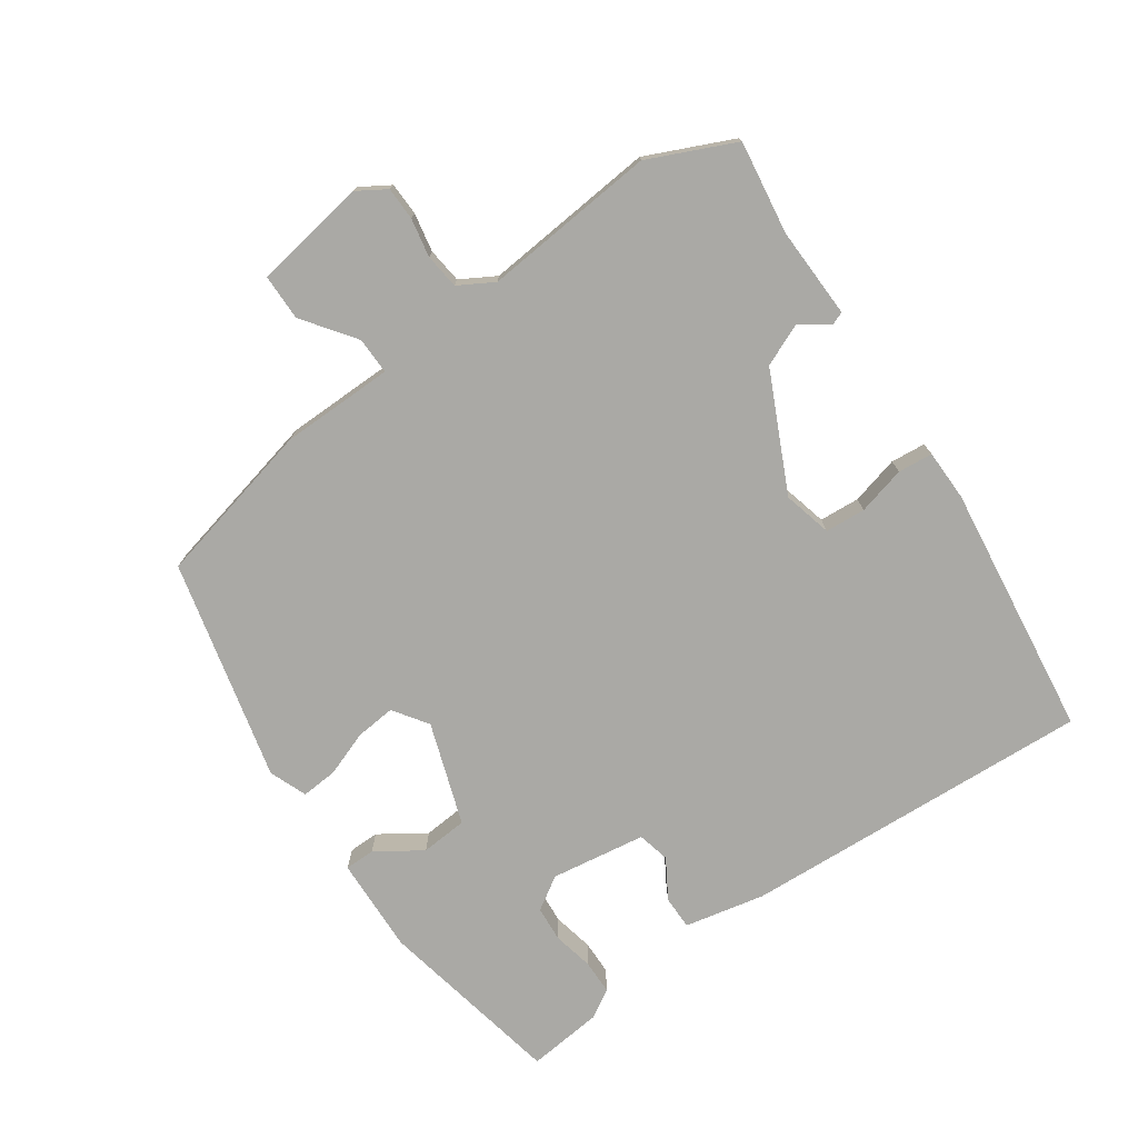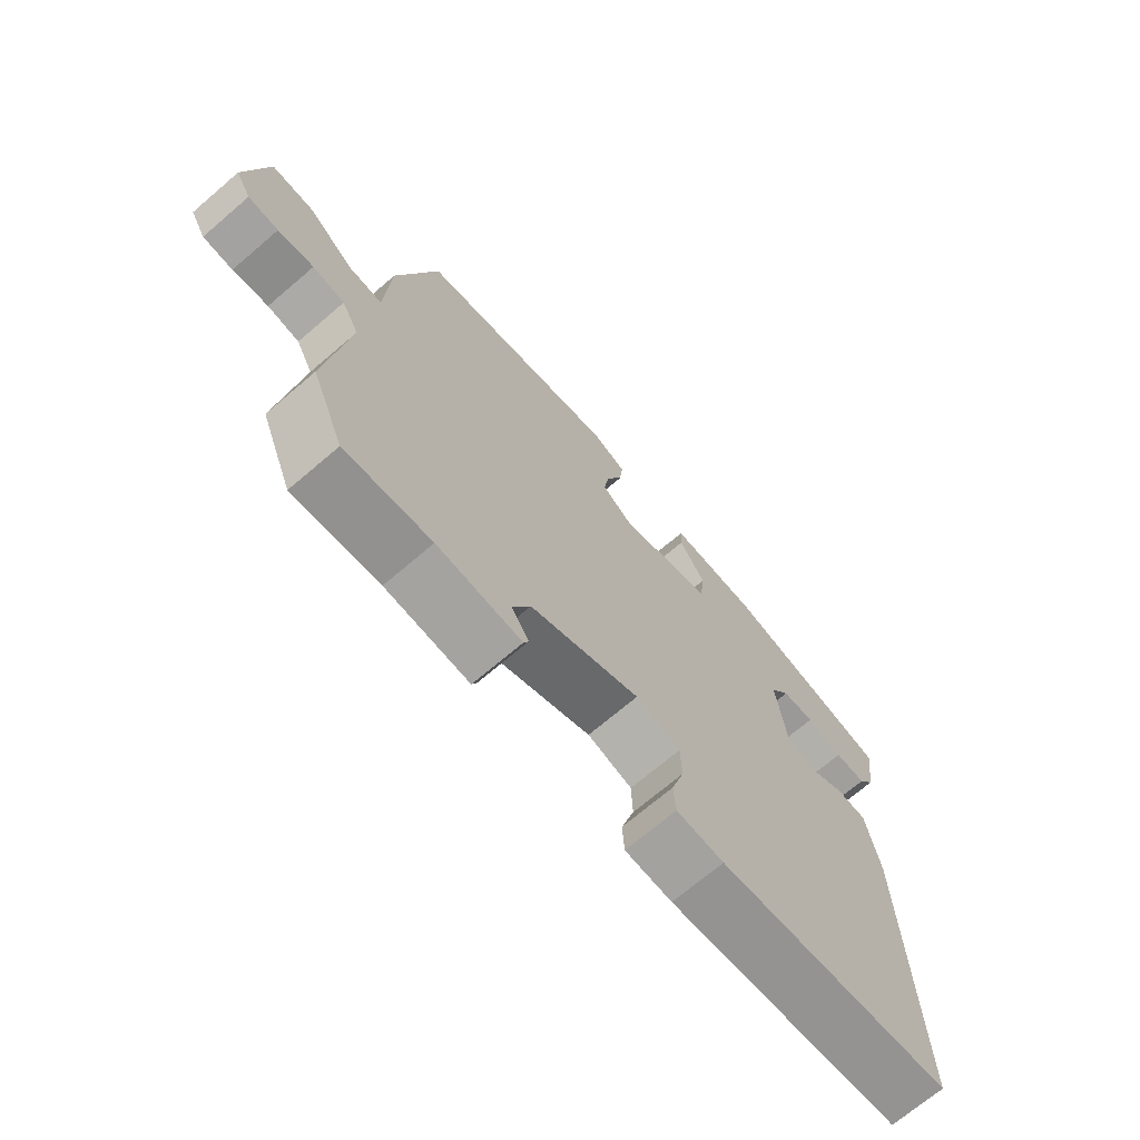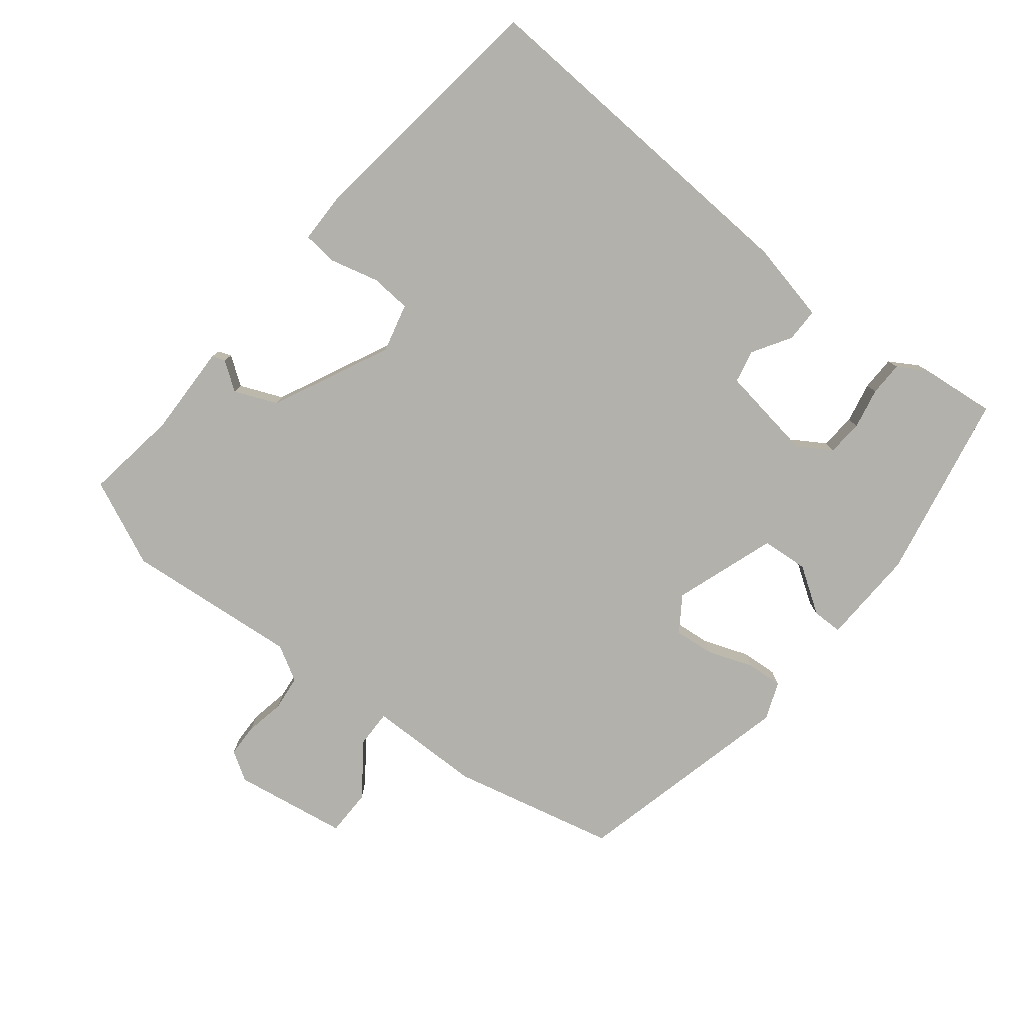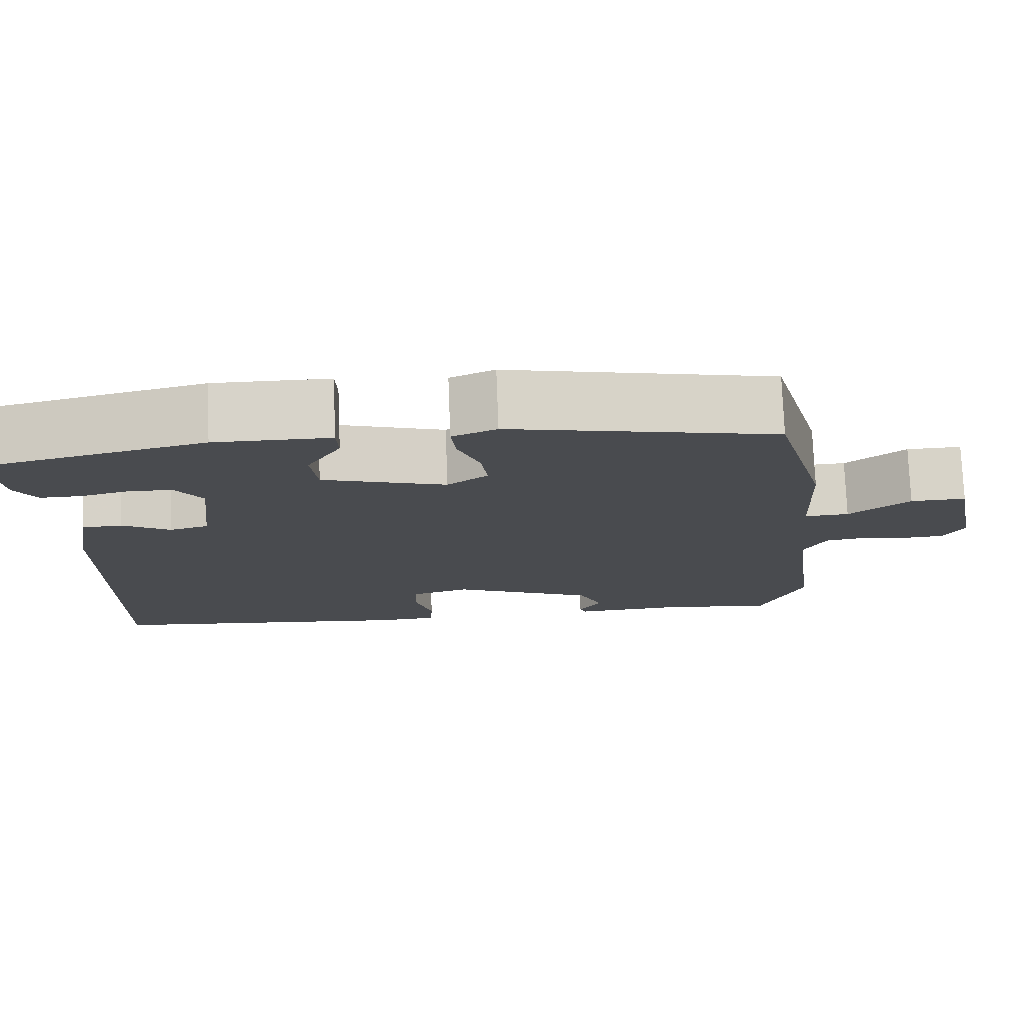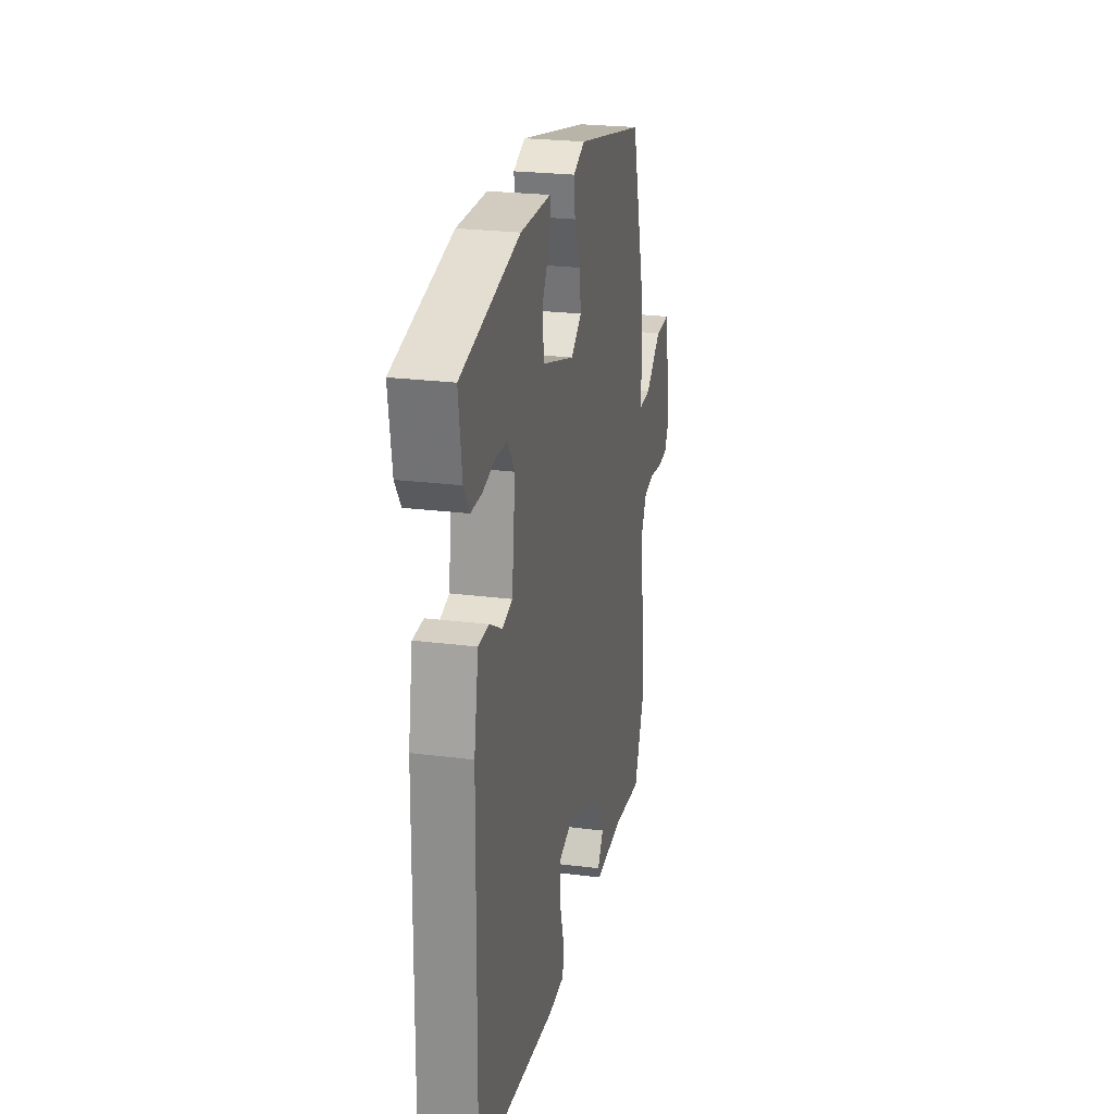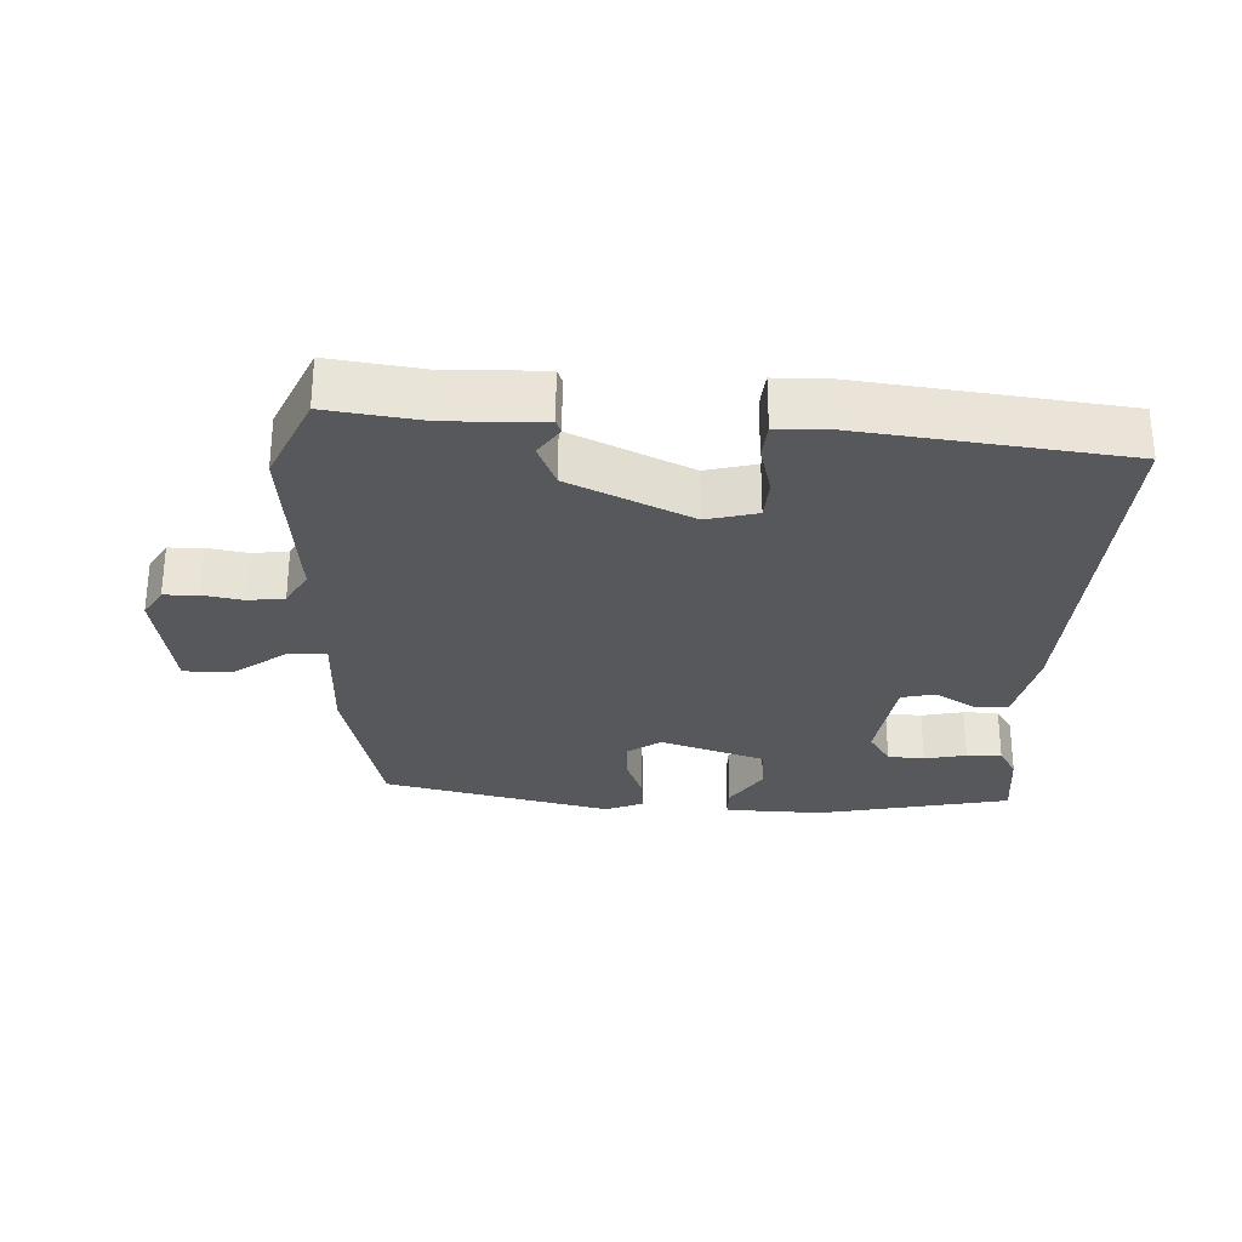
<metadata>
{"format":"obj","ext":"obj","renderer":"f3d","projection":"perspective","resolution":1024,"background":"white","views":[{"elev":-75.4,"azim":122.7,"up":"+Y"},{"elev":-70.4,"azim":130.5,"up":"+Z"},{"elev":-79.0,"azim":-130.7,"up":"+Y"},{"elev":76.1,"azim":-2.2,"up":"+Z"},{"elev":24.1,"azim":-78.0,"up":"+Z"},{"elev":-28.7,"azim":175.7,"up":"+Y"}]}
</metadata>
<code>
v 0.541 0.07 -0.398
v 0.488 0.07 -0.528
v 0.349 0.07 -0.513
v 0.213 0.07 -0.522
v 0.205 0.07 -0.503
v 0.233 0.07 -0.46
v 0.204 0.07 -0.398
v 0.027 0.07 -0.322
v -0.045 0.07 -0.343
v -0.047 0.07 -0.403
v -0.026 0.07 -0.474
v -0.029 0.07 -0.526
v -0.105 0.07 -0.53
v -0.484 0.07 -0.496
v -0.475 0.07 0.028
v -0.454 0.07 0.148
v -0.404 0.07 0.15
v -0.345 0.07 0.117
v -0.297 0.07 0.13
v -0.281 0.07 0.272
v -0.314 0.07 0.32
v -0.367 0.07 0.322
v -0.427 0.07 0.307
v -0.478 0.07 0.306
v -0.505 0.07 0.347
v -0.521 0.07 0.459
v -0.245 0.07 0.525
v -0.102 0.07 0.525
v -0.1 0.07 0.48
v -0.142 0.07 0.411
v -0.134 0.07 0.342
v 0.019 0.07 0.296
v 0.069 0.07 0.333
v 0.061 0.07 0.392
v 0.034 0.07 0.458
v 0.028 0.07 0.512
v 0.083 0.07 0.536
v 0.414 0.07 0.469
v 0.48 0.07 0.228
v 0.488 0.07 0.061
v 0.543 0.07 0.064
v 0.618 0.07 0.123
v 0.687 0.07 0.125
v 0.72 0.07 -0.042
v 0.695 0.07 -0.086
v 0.646 0.07 -0.089
v 0.588 0.07 -0.08
v 0.536 0.07 -0.088
v 0.508 0.07 -0.141
v 0.541 0 -0.398
v 0.488 0 -0.528
v 0.349 0 -0.513
v 0.213 0 -0.522
v 0.205 0 -0.503
v 0.233 0 -0.46
v 0.204 0 -0.398
v 0.027 0 -0.322
v -0.045 0 -0.343
v -0.047 0 -0.403
v -0.026 0 -0.474
v -0.029 0 -0.526
v -0.105 0 -0.53
v -0.484 0 -0.496
v -0.475 0 0.028
v -0.454 0 0.148
v -0.404 0 0.15
v -0.345 0 0.117
v -0.297 0 0.13
v -0.281 0 0.272
v -0.314 0 0.32
v -0.367 0 0.322
v -0.427 0 0.307
v -0.478 0 0.306
v -0.505 0 0.347
v -0.521 0 0.459
v -0.245 0 0.525
v -0.102 0 0.525
v -0.1 0 0.48
v -0.142 0 0.411
v -0.134 0 0.342
v 0.019 0 0.296
v 0.069 0 0.333
v 0.061 0 0.392
v 0.034 0 0.458
v 0.028 0 0.512
v 0.083 0 0.536
v 0.414 0 0.469
v 0.48 0 0.228
v 0.488 0 0.061
v 0.543 0 0.064
v 0.618 0 0.123
v 0.687 0 0.125
v 0.72 0 -0.042
v 0.695 0 -0.086
v 0.646 0 -0.089
v 0.588 0 -0.08
v 0.536 0 -0.088
v 0.508 0 -0.141
f 45 46 47
f 44 45 47
f 43 44 47
f 42 43 47
f 41 42 47
f 40 41 47 48
f 38 39 40
f 37 38 40
f 36 37 40
f 35 36 40
f 34 35 40
f 40 48 49
f 34 40 49
f 33 34 49
f 28 29 30
f 27 28 30
f 26 27 30
f 25 26 30
f 24 25 30
f 23 24 30
f 22 23 30
f 21 22 30 31
f 20 21 31 32
f 16 17 18
f 15 16 18
f 14 15 18
f 13 14 18
f 12 13 18
f 11 12 18
f 10 11 18
f 9 10 18 19
f 19 20 32
f 9 19 32
f 8 9 32
f 3 4 5 6
f 3 6 7
f 2 3 7
f 1 2 7
f 32 33 49
f 8 32 49
f 7 8 49
f 1 7 49
f 96 95 94
f 96 94 93
f 96 93 92
f 96 92 91
f 96 91 90
f 97 96 90 89
f 89 88 87
f 89 87 86
f 89 86 85
f 89 85 84
f 89 84 83
f 98 97 89
f 98 89 83
f 98 83 82
f 79 78 77
f 79 77 76
f 79 76 75
f 79 75 74
f 79 74 73
f 79 73 72
f 79 72 71
f 80 79 71 70
f 81 80 70 69
f 67 66 65
f 67 65 64
f 67 64 63
f 67 63 62
f 67 62 61
f 67 61 60
f 67 60 59
f 68 67 59 58
f 81 69 68
f 81 68 58
f 81 58 57
f 55 54 53 52
f 56 55 52
f 56 52 51
f 56 51 50
f 98 82 81
f 98 81 57
f 98 57 56
f 98 56 50
f 1 50 51 2
f 2 51 52 3
f 3 52 53 4
f 4 53 54 5
f 5 54 55 6
f 6 55 56 7
f 7 56 57 8
f 8 57 58 9
f 9 58 59 10
f 10 59 60 11
f 11 60 61 12
f 12 61 62 13
f 13 62 63 14
f 14 63 64 15
f 15 64 65 16
f 16 65 66 17
f 17 66 67 18
f 18 67 68 19
f 19 68 69 20
f 20 69 70 21
f 21 70 71 22
f 22 71 72 23
f 23 72 73 24
f 24 73 74 25
f 25 74 75 26
f 26 75 76 27
f 27 76 77 28
f 28 77 78 29
f 29 78 79 30
f 30 79 80 31
f 31 80 81 32
f 32 81 82 33
f 33 82 83 34
f 34 83 84 35
f 35 84 85 36
f 36 85 86 37
f 37 86 87 38
f 38 87 88 39
f 39 88 89 40
f 40 89 90 41
f 41 90 91 42
f 42 91 92 43
f 43 92 93 44
f 44 93 94 45
f 45 94 95 46
f 46 95 96 47
f 47 96 97 48
f 48 97 98 49
f 49 98 50 1

</code>
